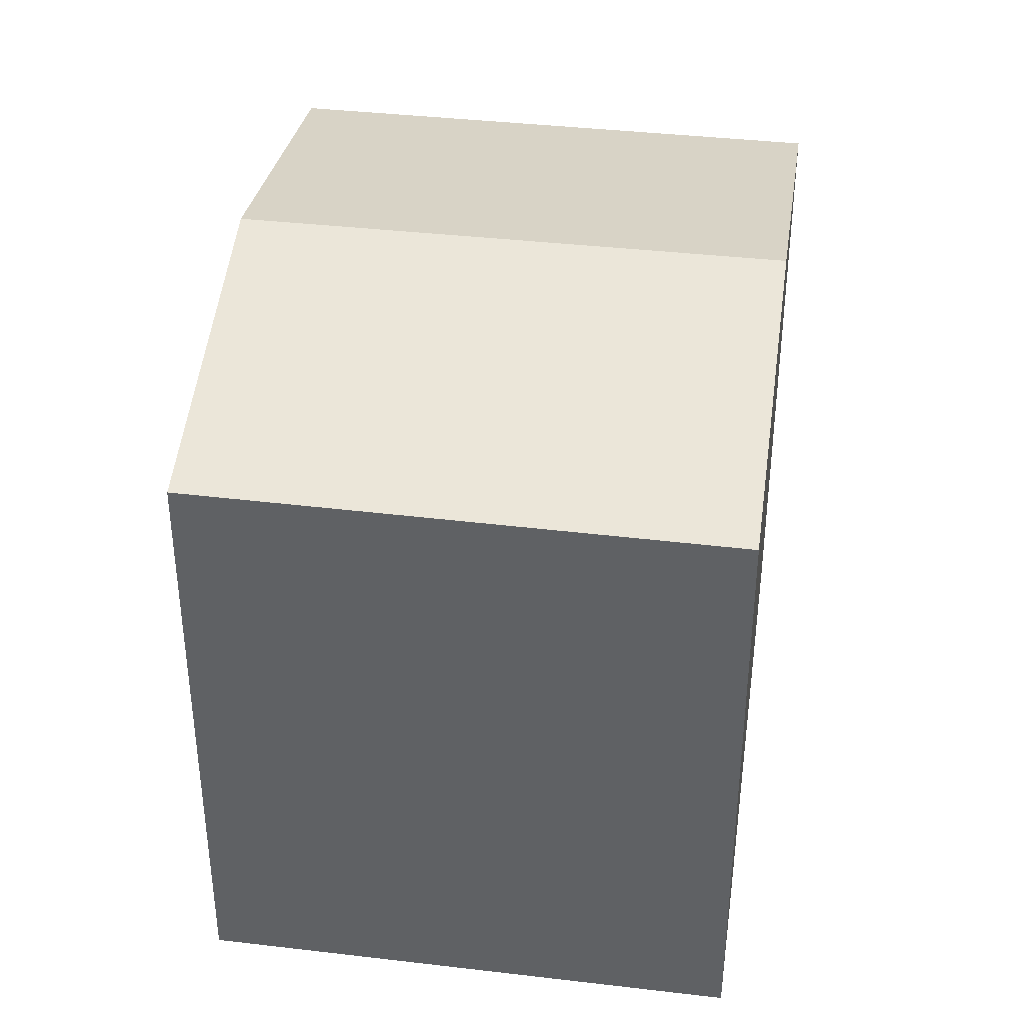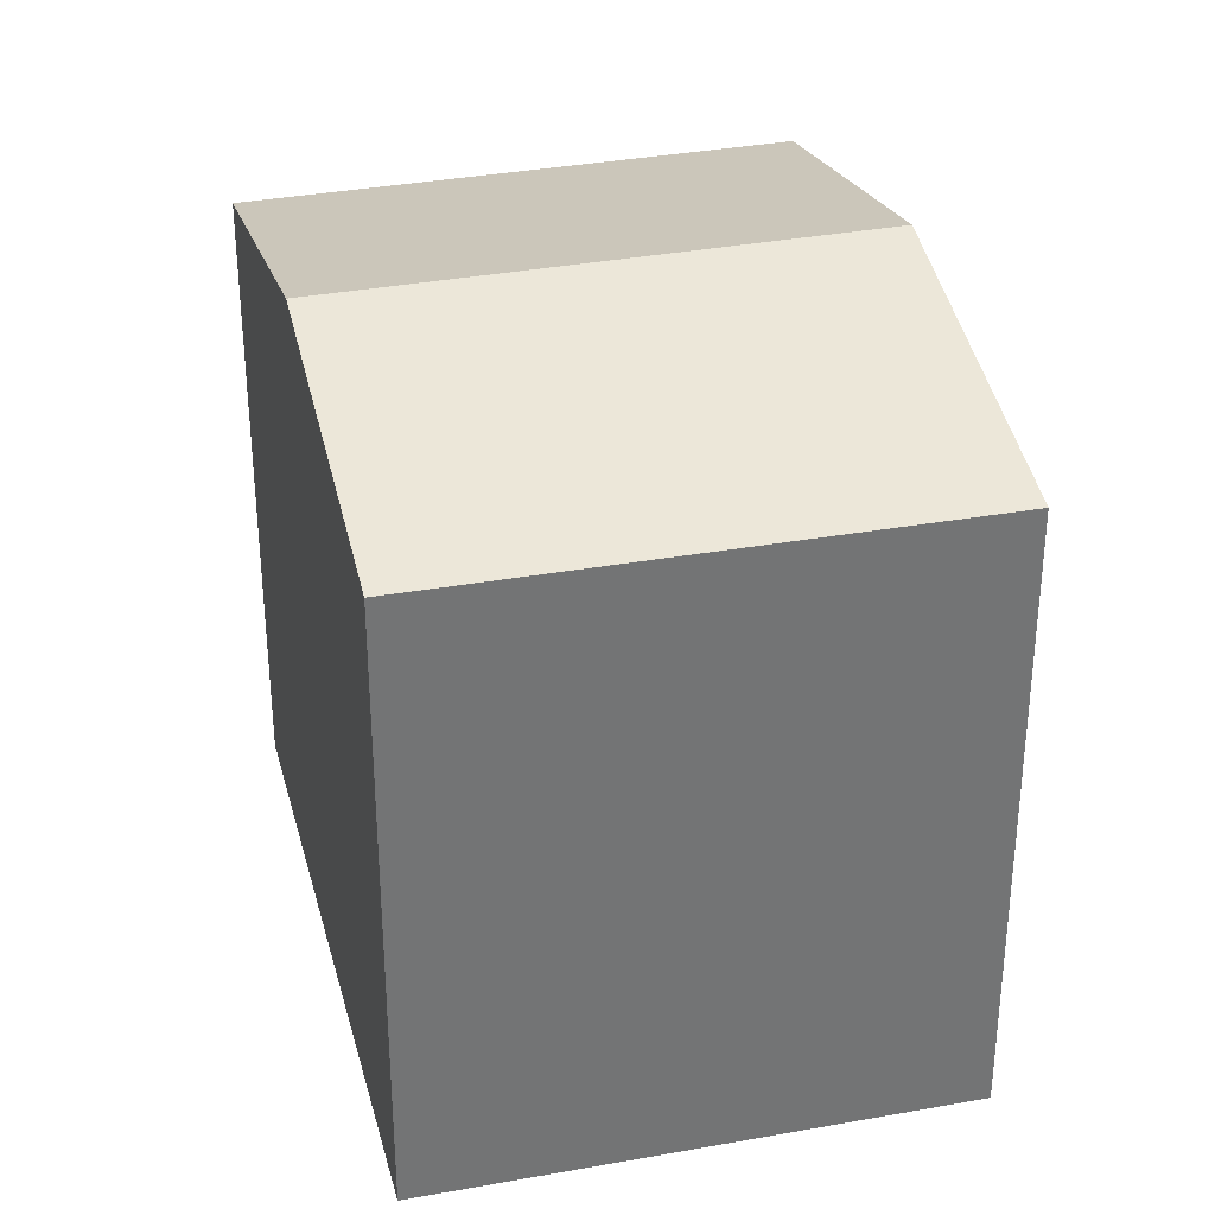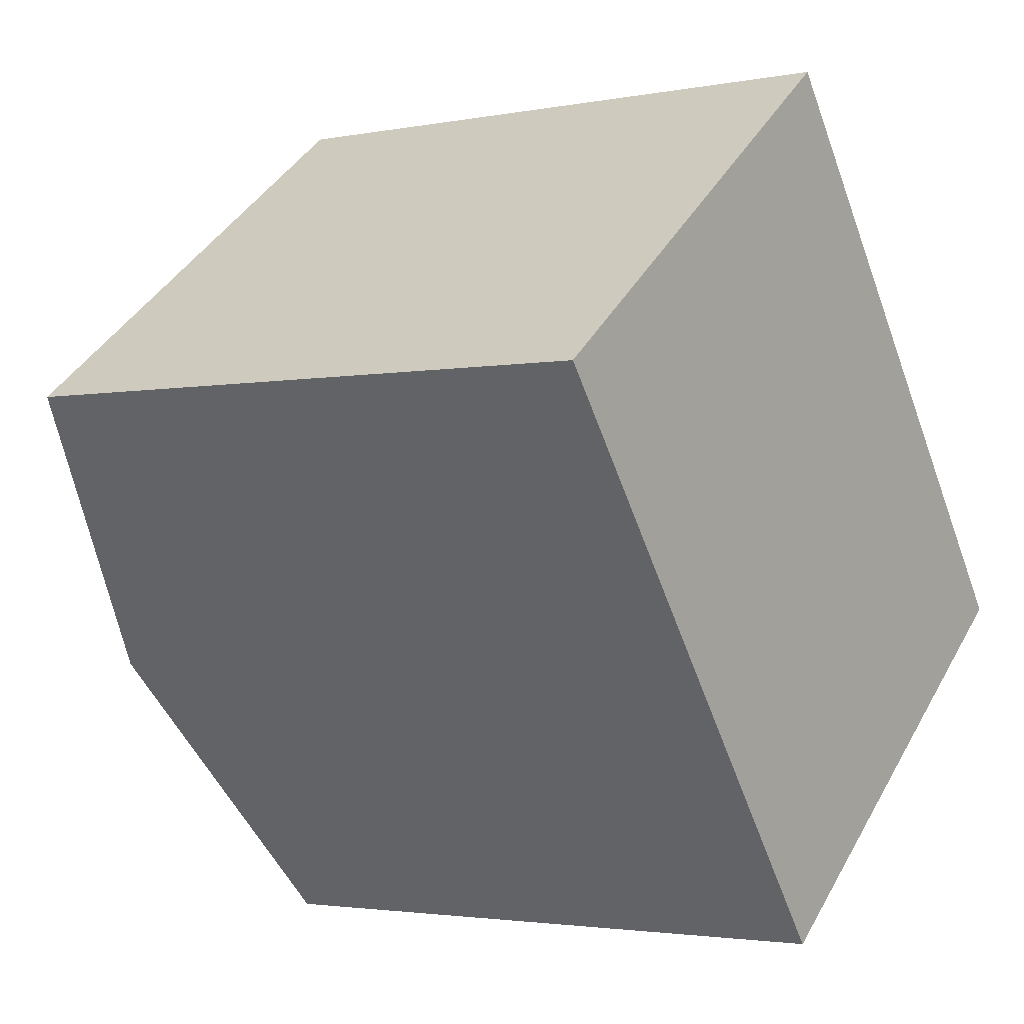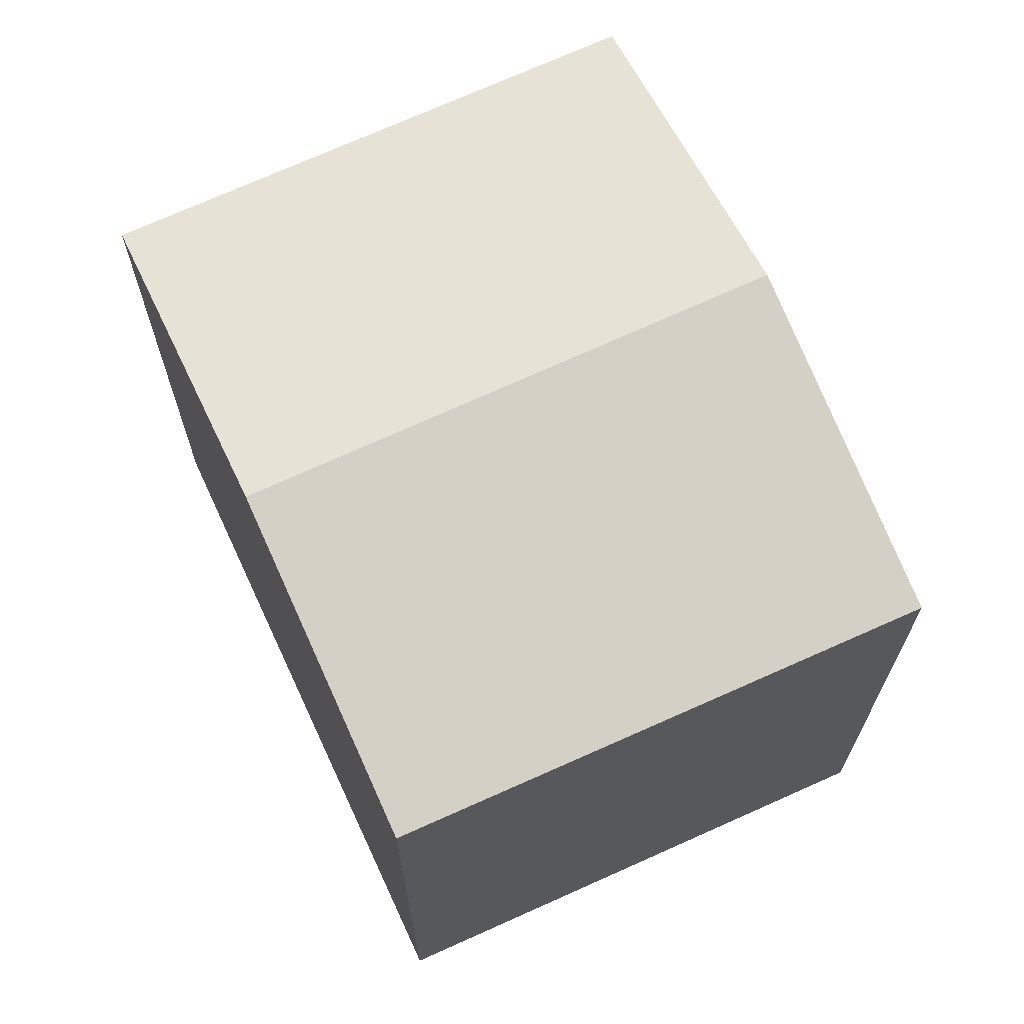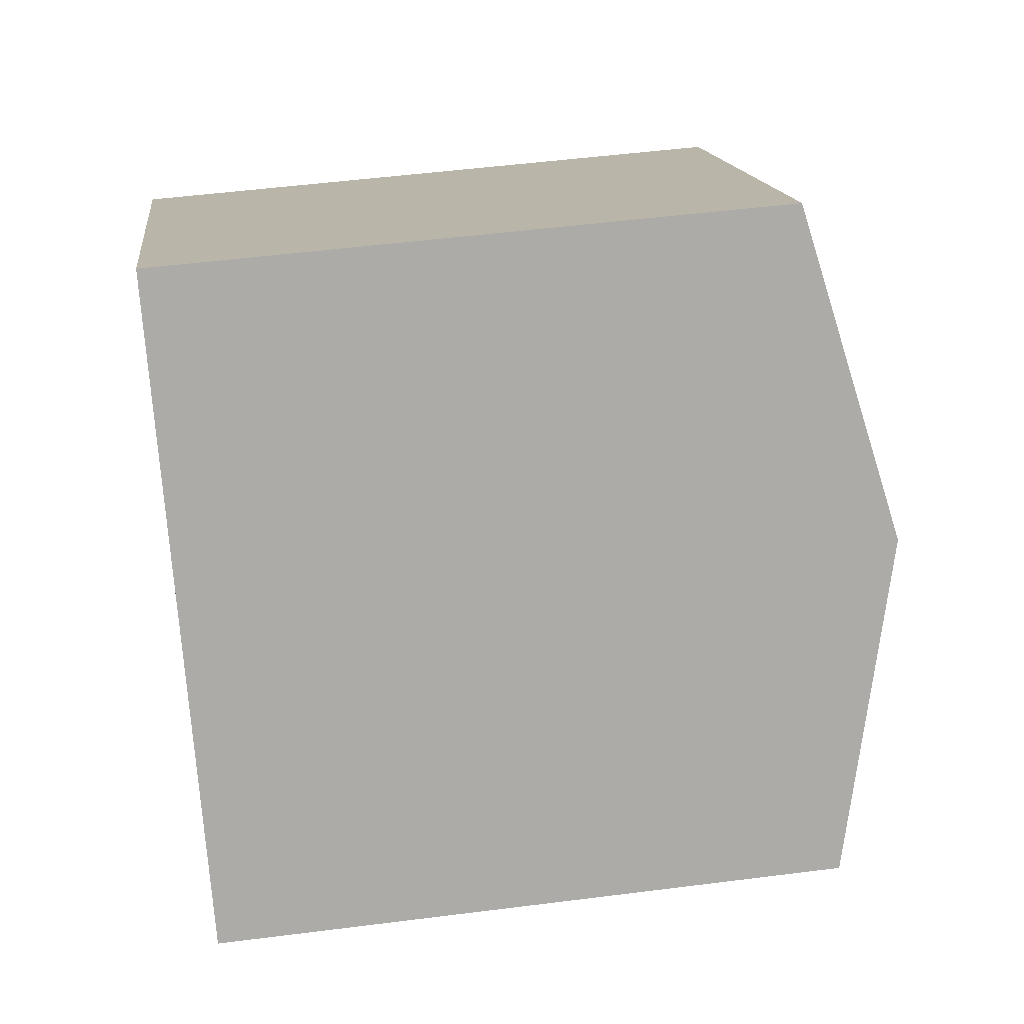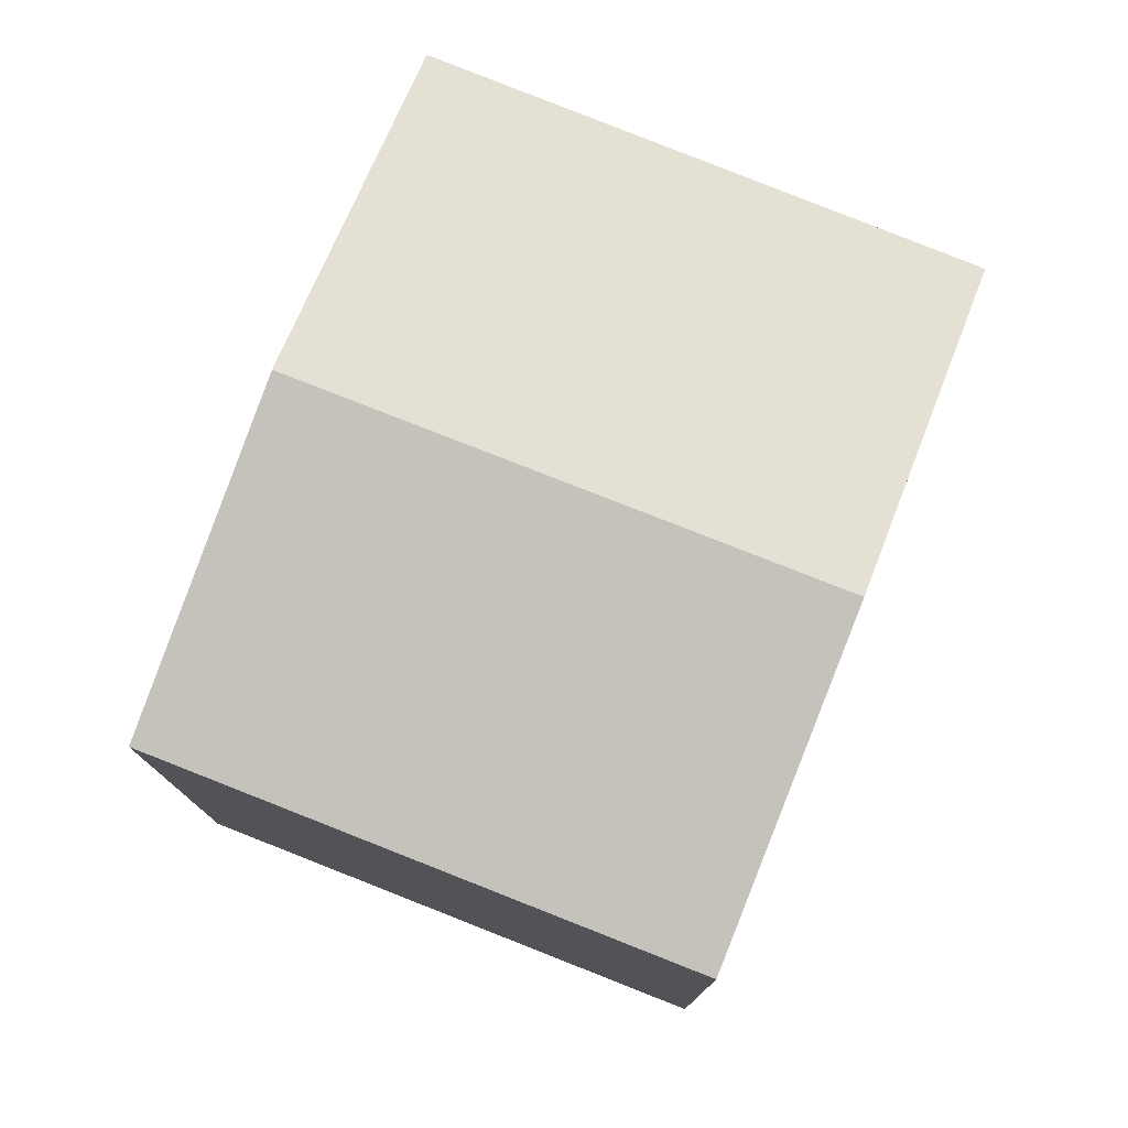
<metadata>
{"format":"obj","ext":"obj","renderer":"f3d","projection":"perspective","resolution":1024,"background":"white","views":[{"elev":40.4,"azim":150.6,"up":"+Y"},{"elev":34.2,"azim":128.6,"up":"+Y"},{"elev":-2.5,"azim":-55.5,"up":"+Z"},{"elev":69.8,"azim":118.0,"up":"+Y"},{"elev":51.3,"azim":82.1,"up":"+Z"},{"elev":78.6,"azim":-15.7,"up":"+Y"}]}
</metadata>
<code>
v  3.033 10.38 -3.979
v  12.39 9.259 -3.1
v  6.085 9.241 -7.982
v  9.395 10.38 0.849
v  8.165 9.922 2.472
v  3.258 9.248 2.472
v  6.373 9.248 4.836
v  0 9.248 5.663e-16
v  0 0 0
v  6.373 -2.961e-16 4.836
v  3.258 -1.514e-16 2.472
v  8.165 -1.514e-16 2.472
v  12.39 1.898e-16 -3.1
v  9.395 -5.199e-17 0.849
v  6.085 4.888e-16 -7.982
v  3.033 2.436e-16 -3.979
g defaultobject
f 1 2 3
f 2 1 4
f 5 6 7
f 6 5 8
f 8 5 1
f 1 5 4
f 9 6 8
f 6 9 7
f 7 9 10
f 10 9 11
f 10 5 7
f 5 10 4
f 4 10 2
f 2 10 12
f 2 12 13
f 13 12 14
f 13 3 2
f 3 13 15
f 1 9 8
f 9 1 3
f 9 3 16
f 16 3 15
f 11 12 10
f 12 11 9
f 12 9 14
f 14 9 16
f 14 16 13
f 13 16 15

</code>
